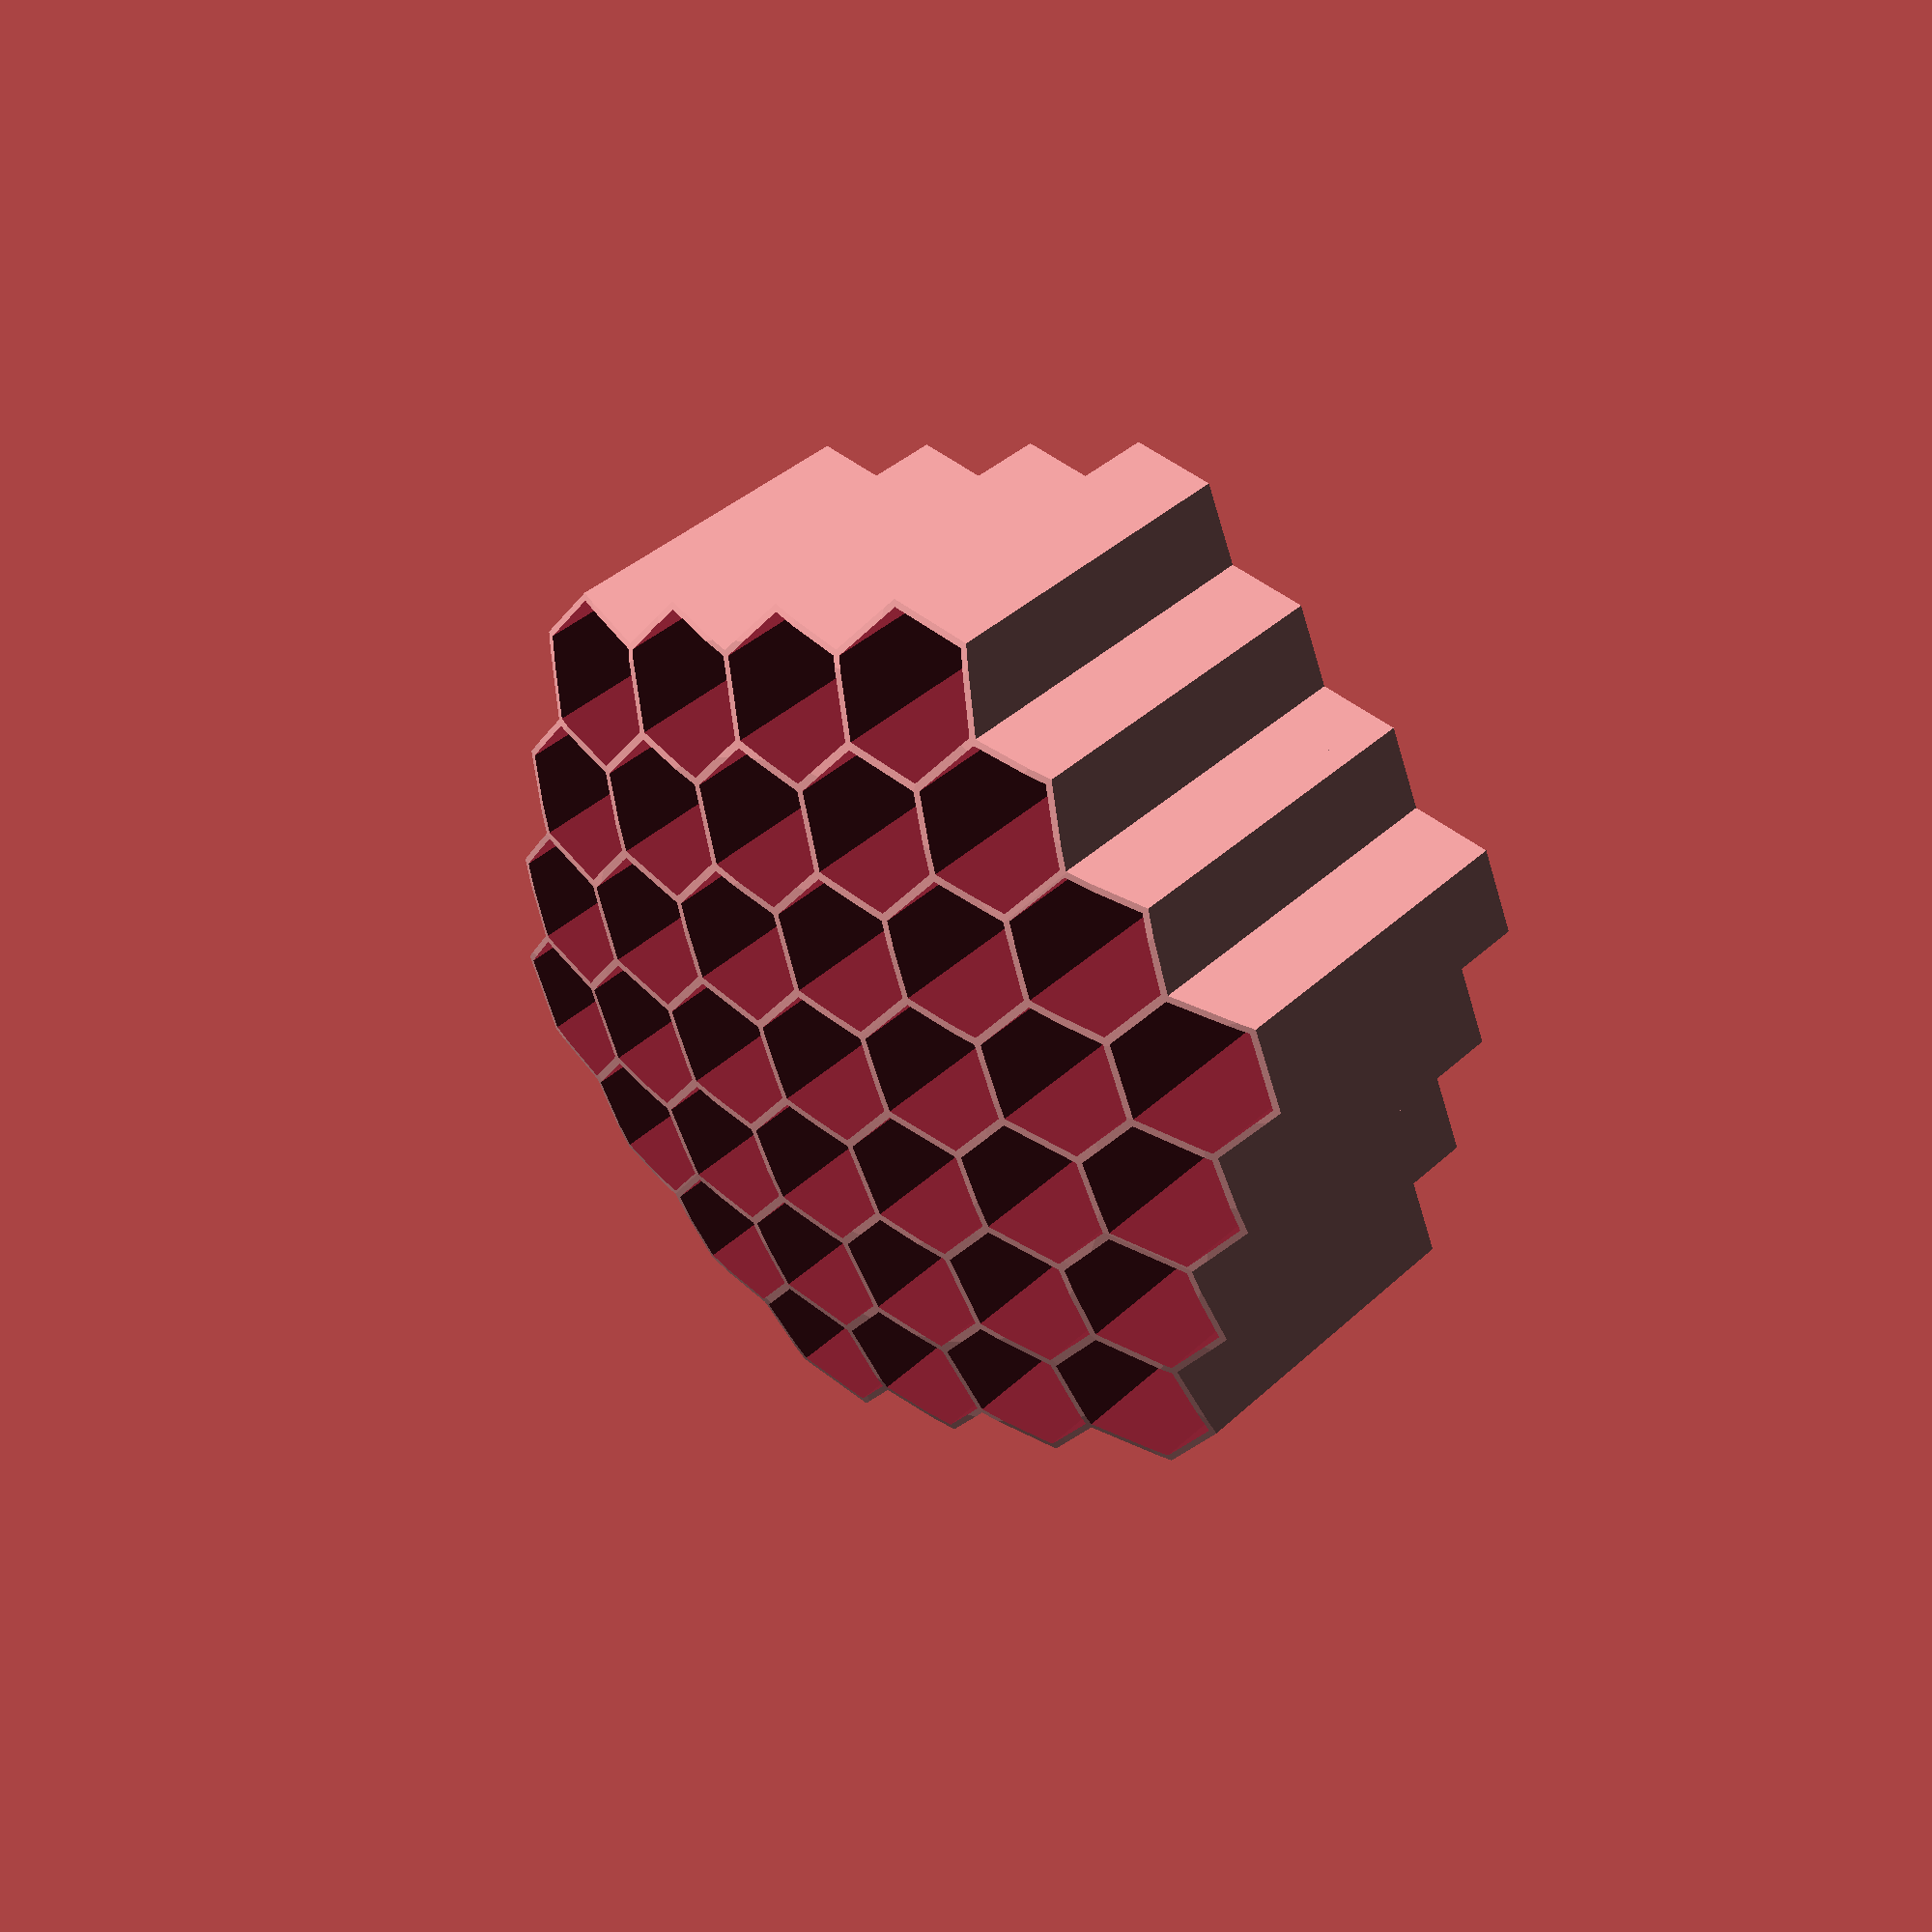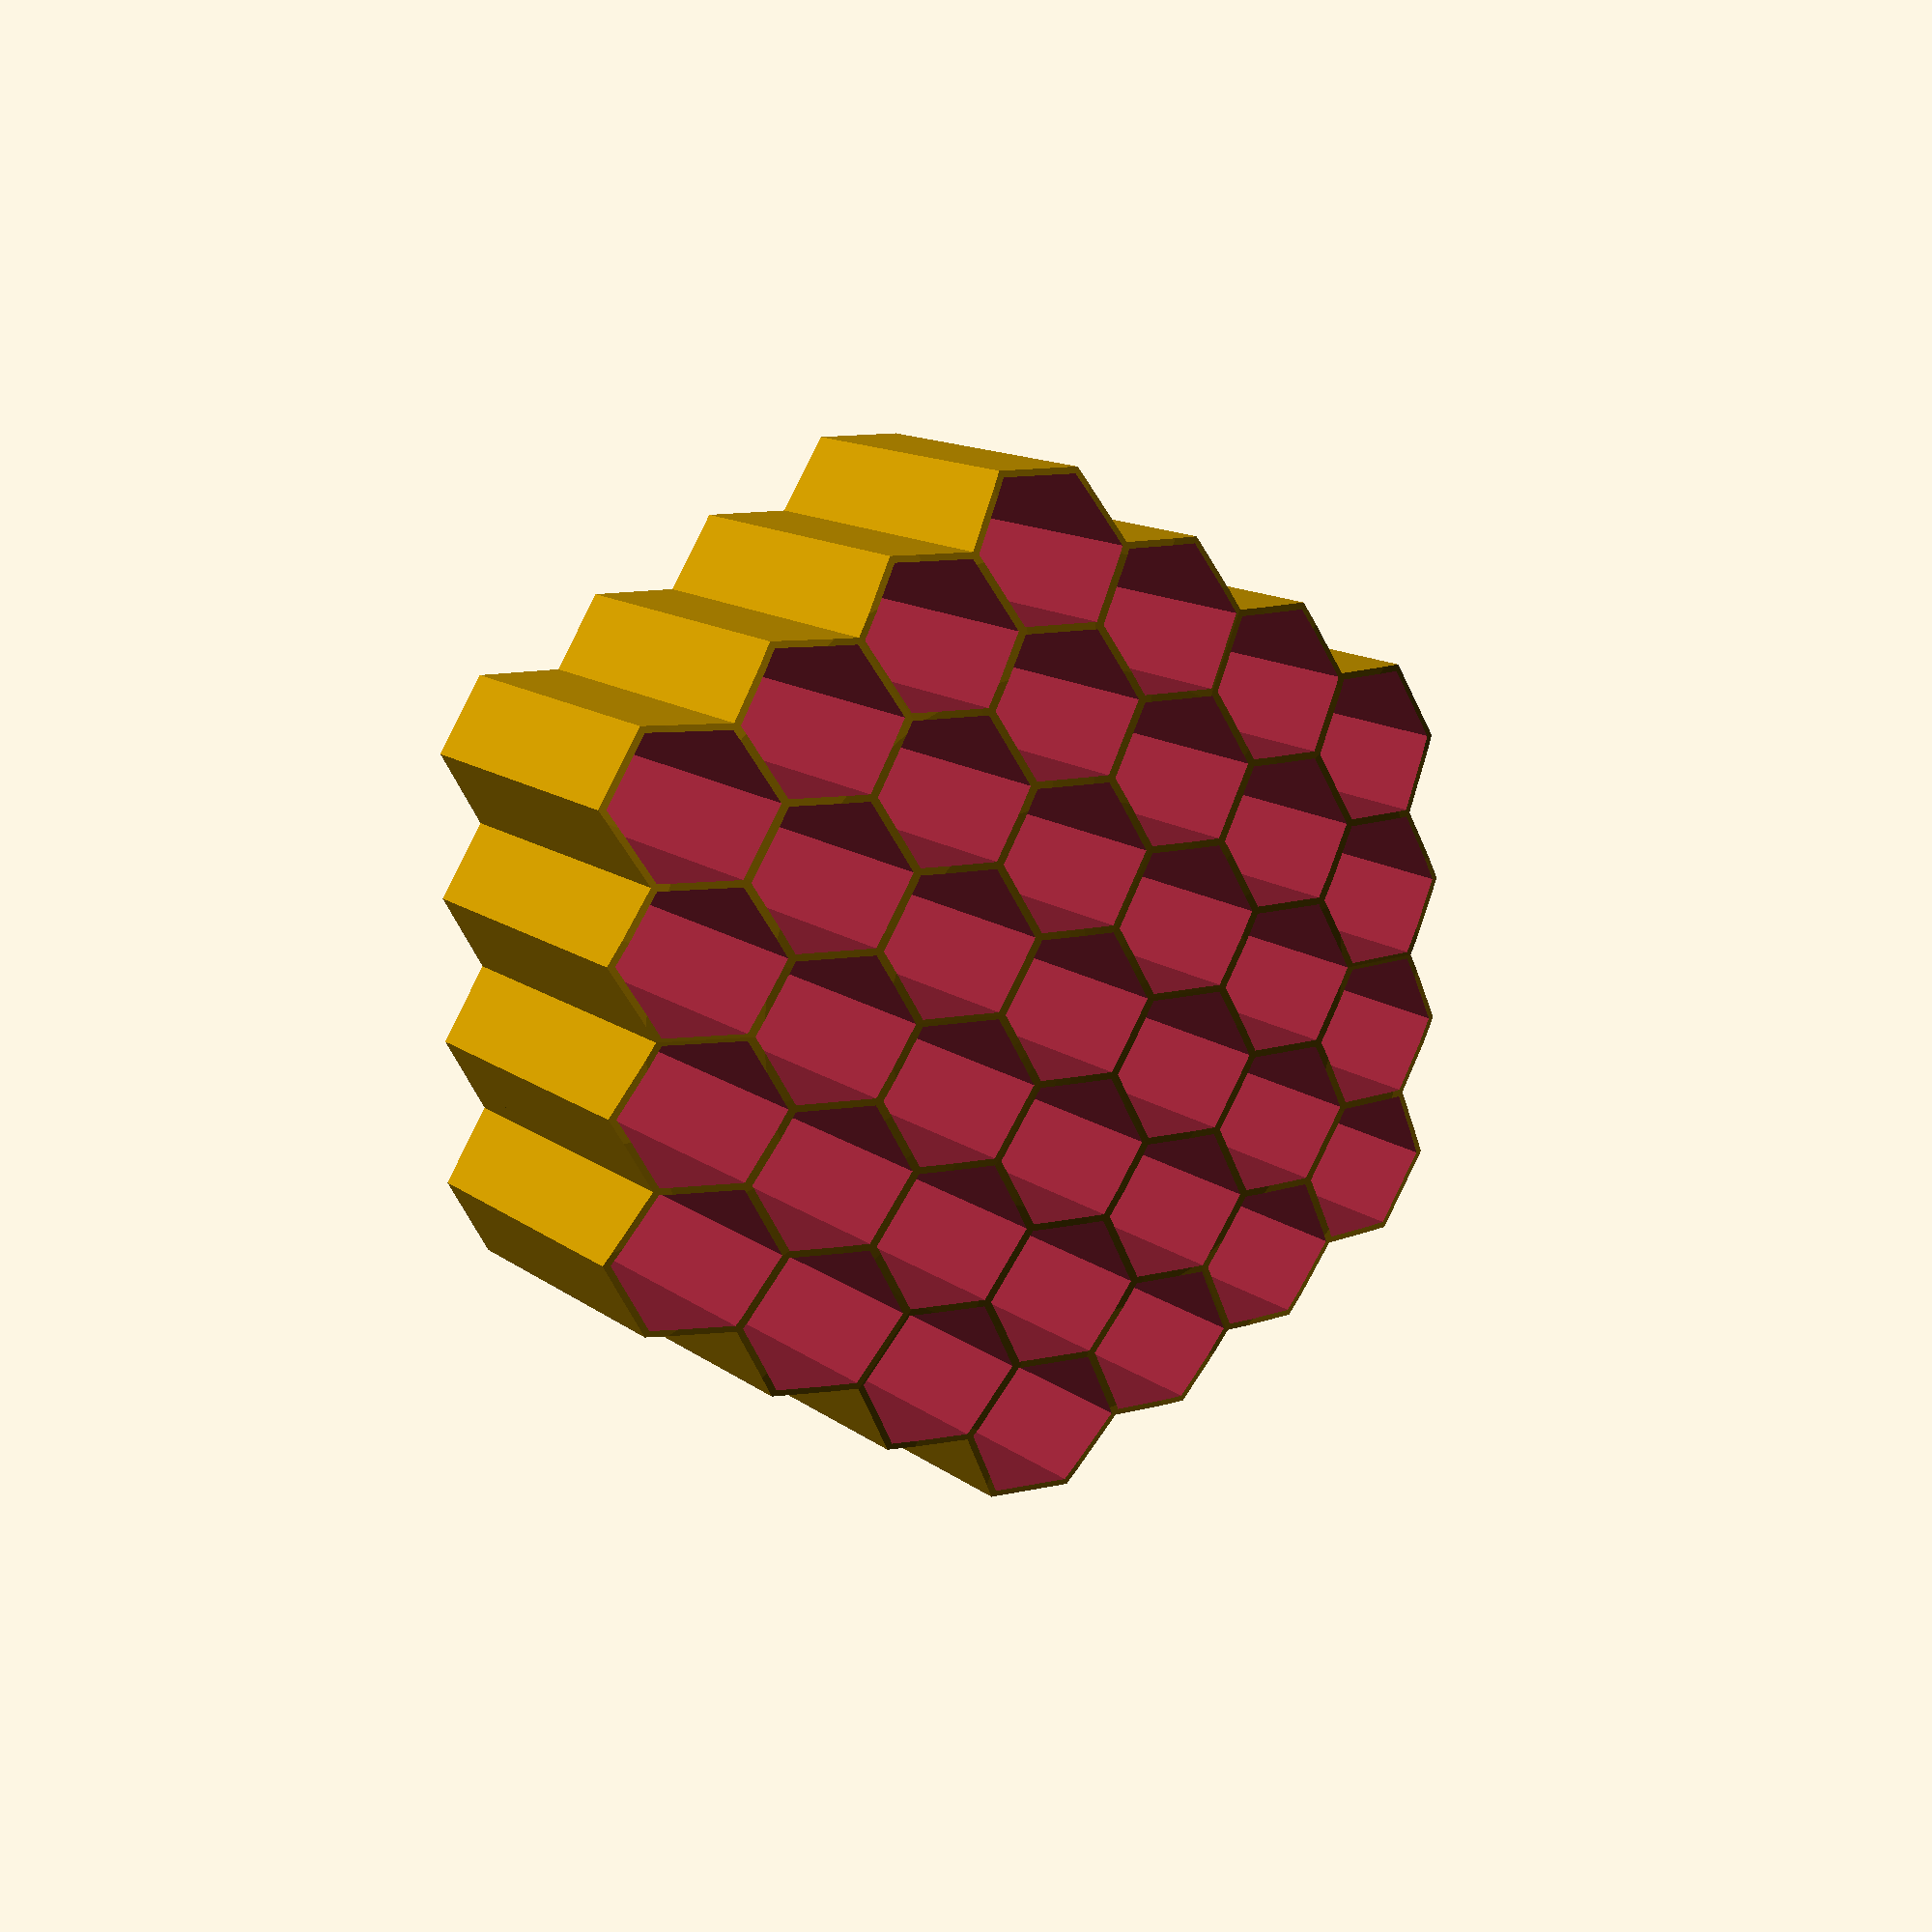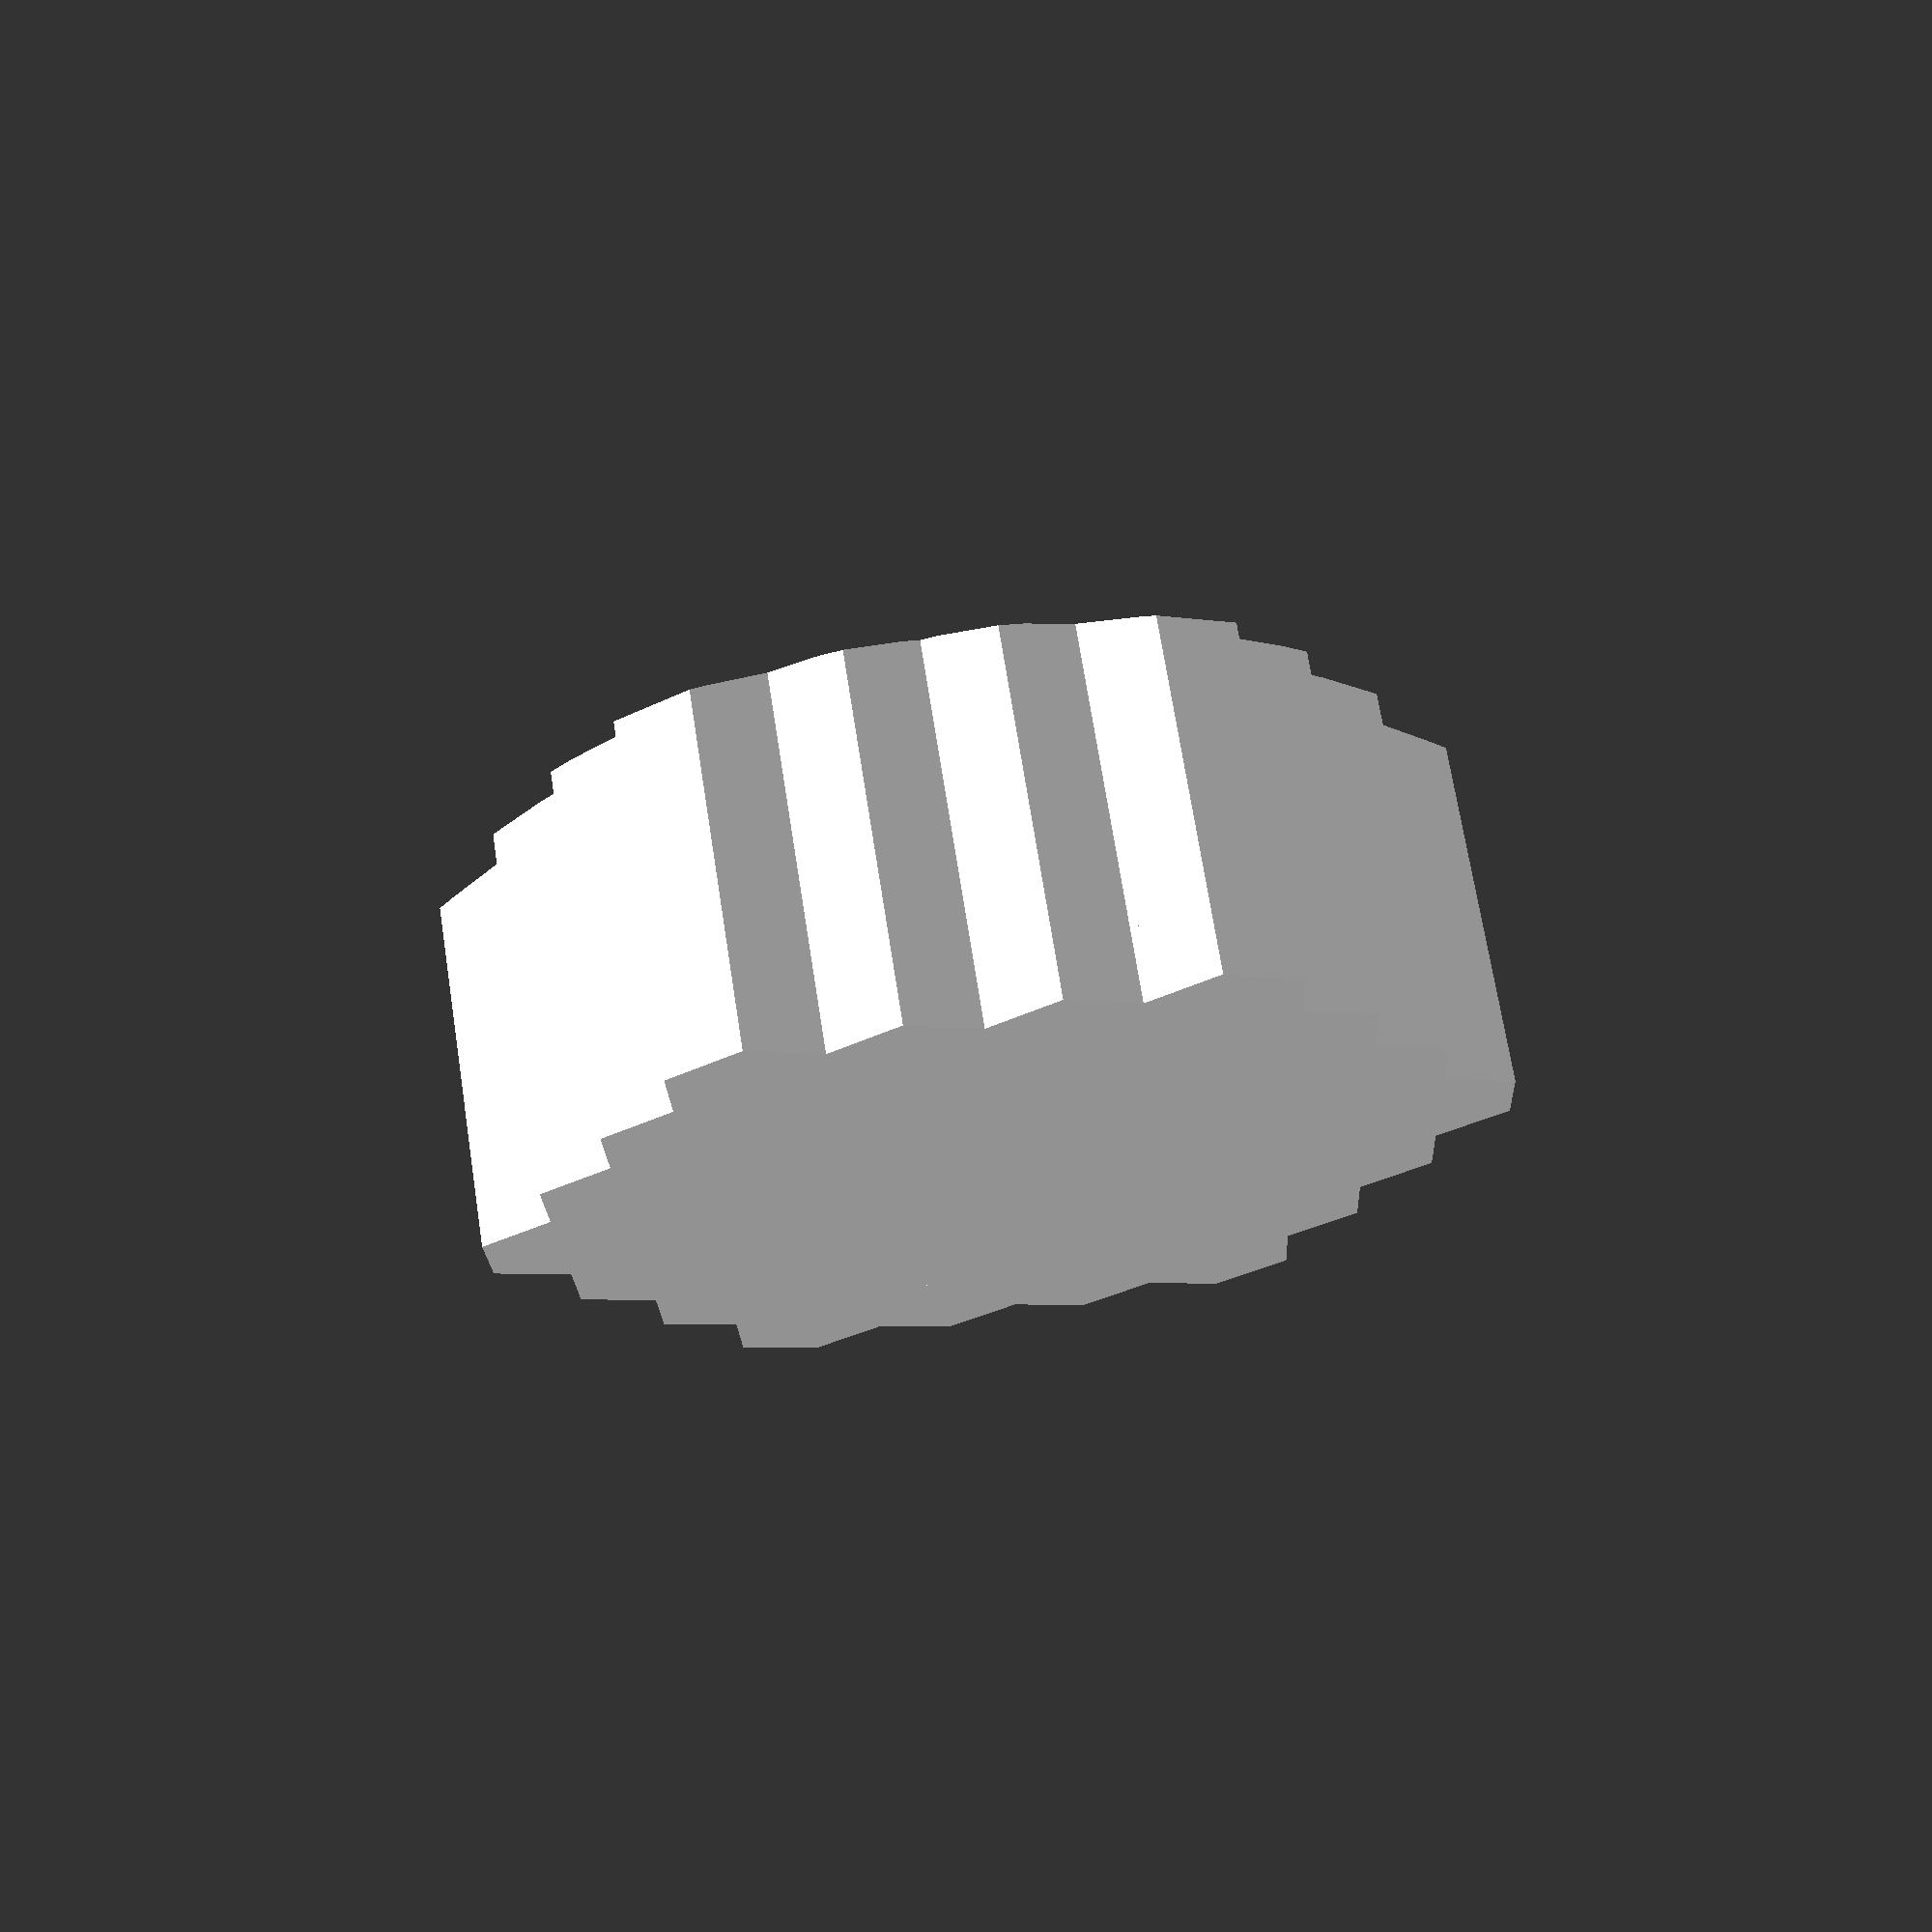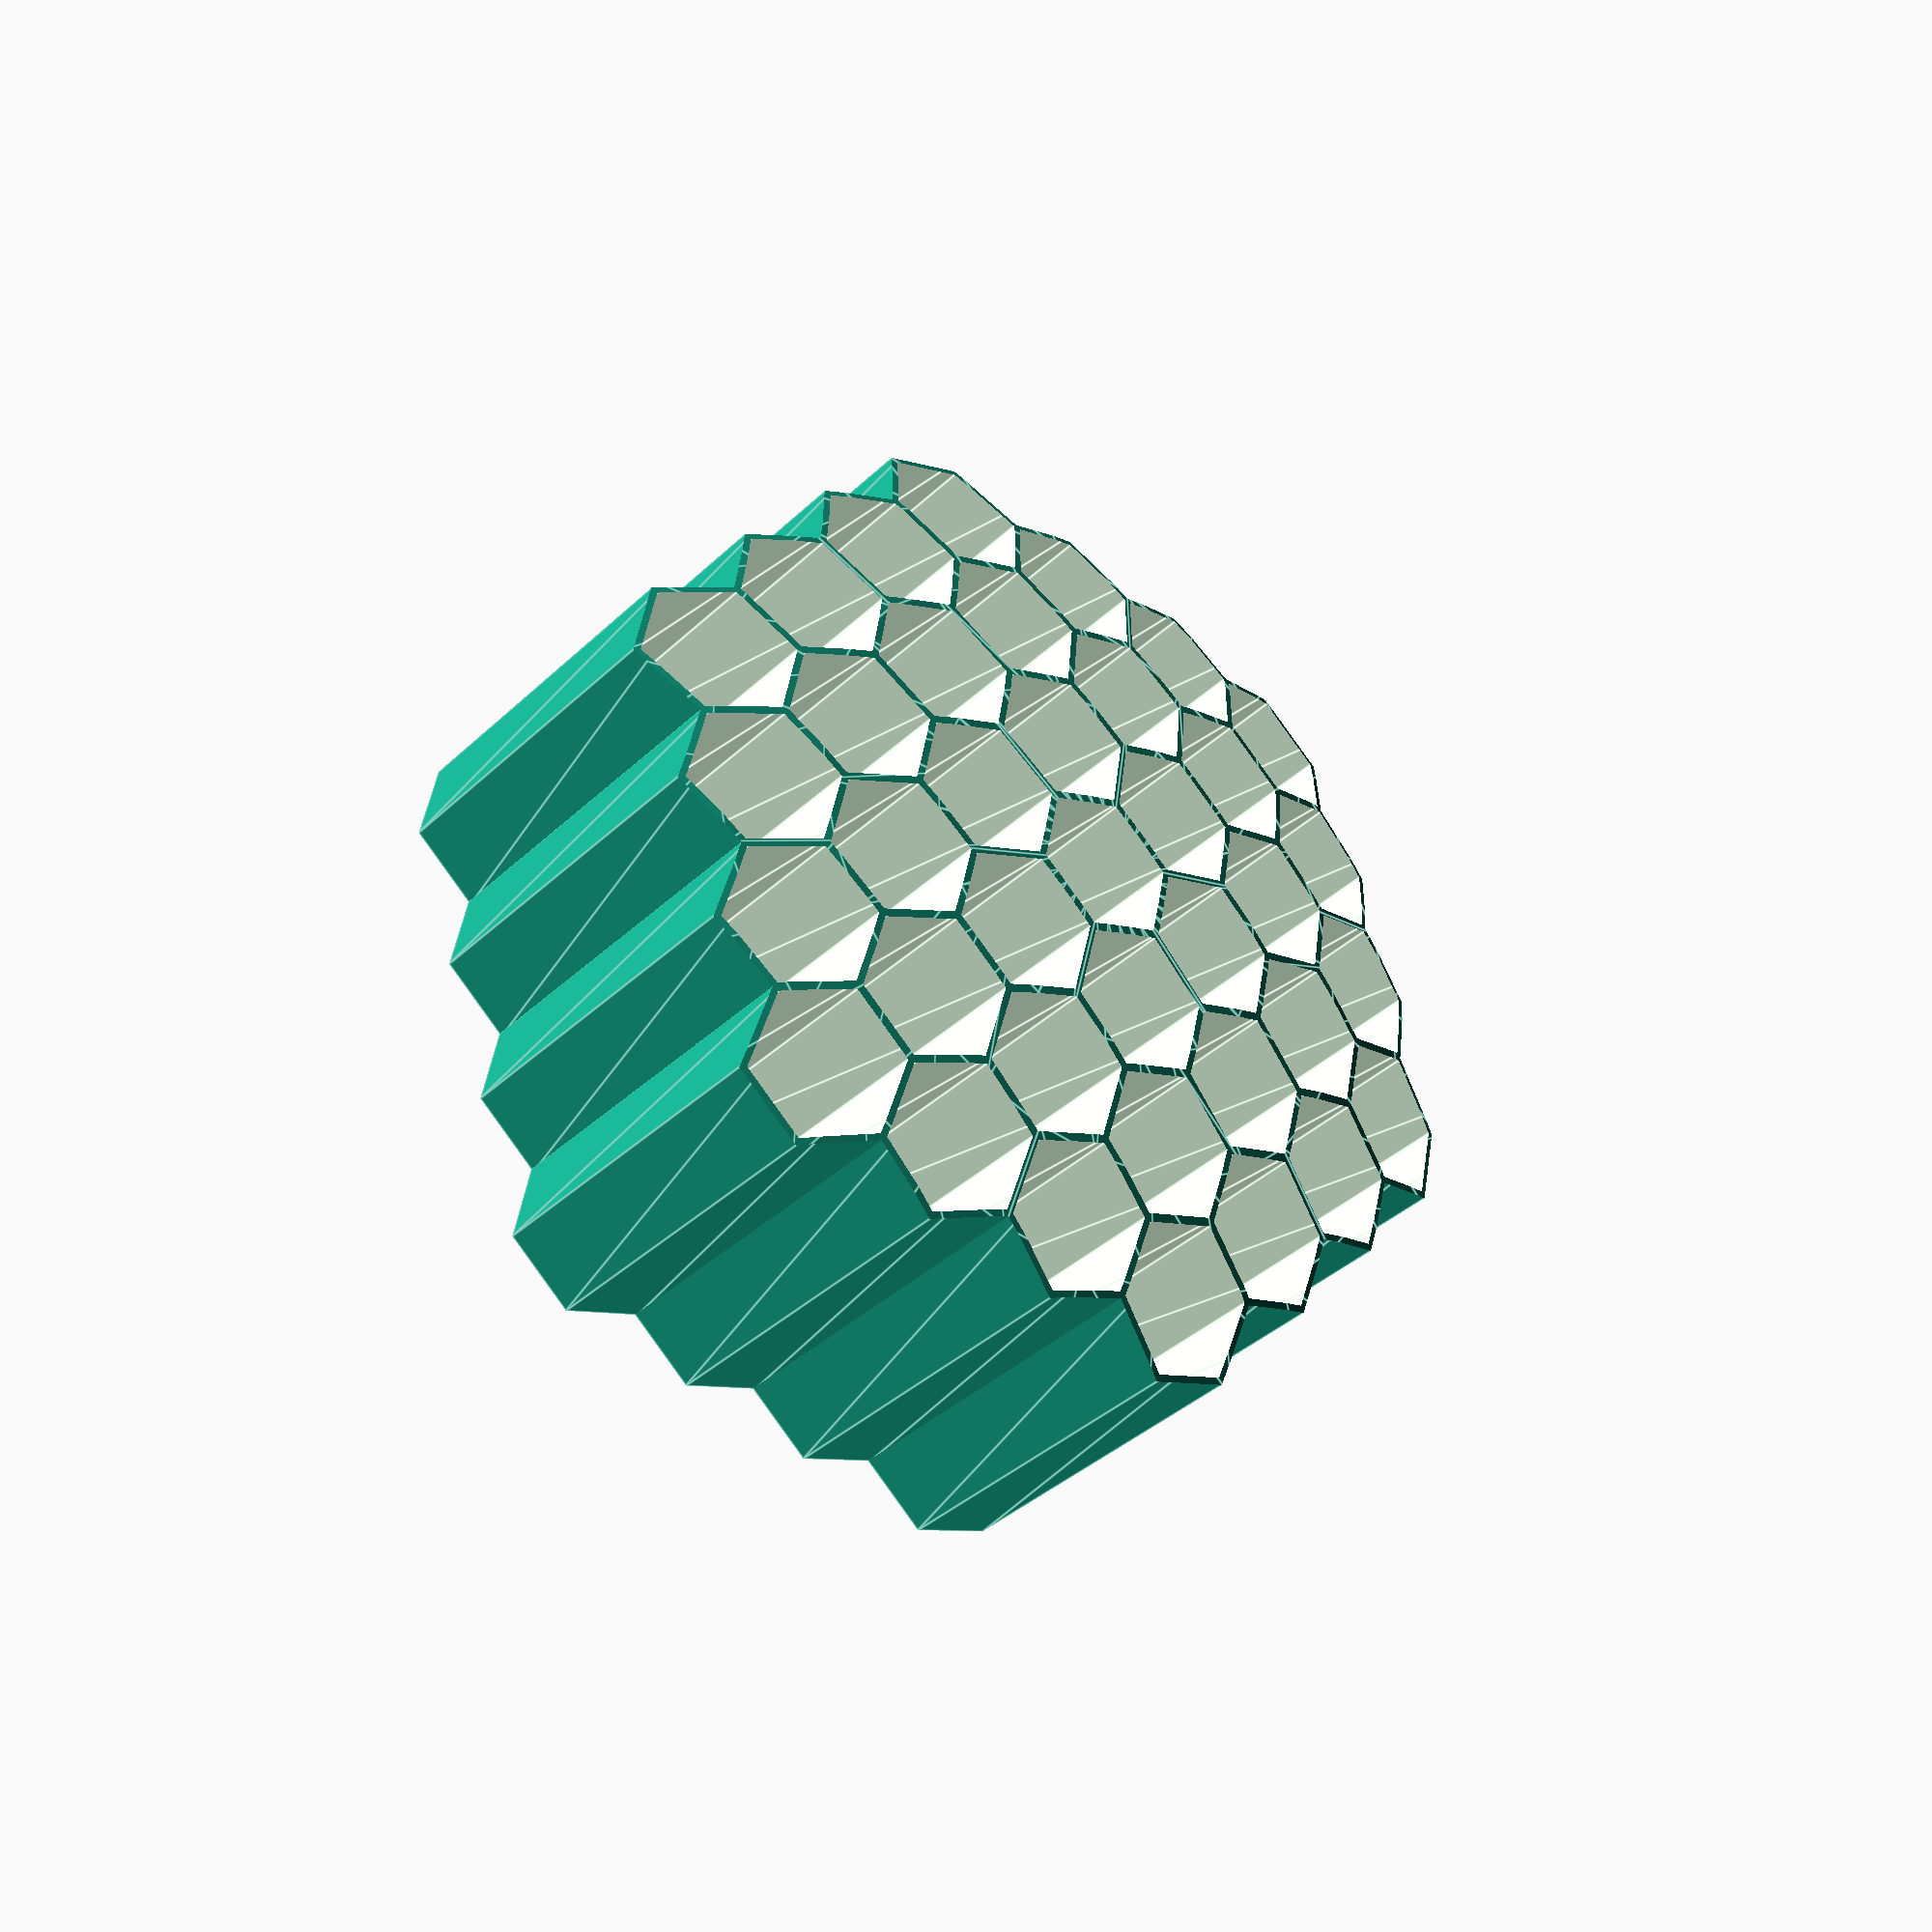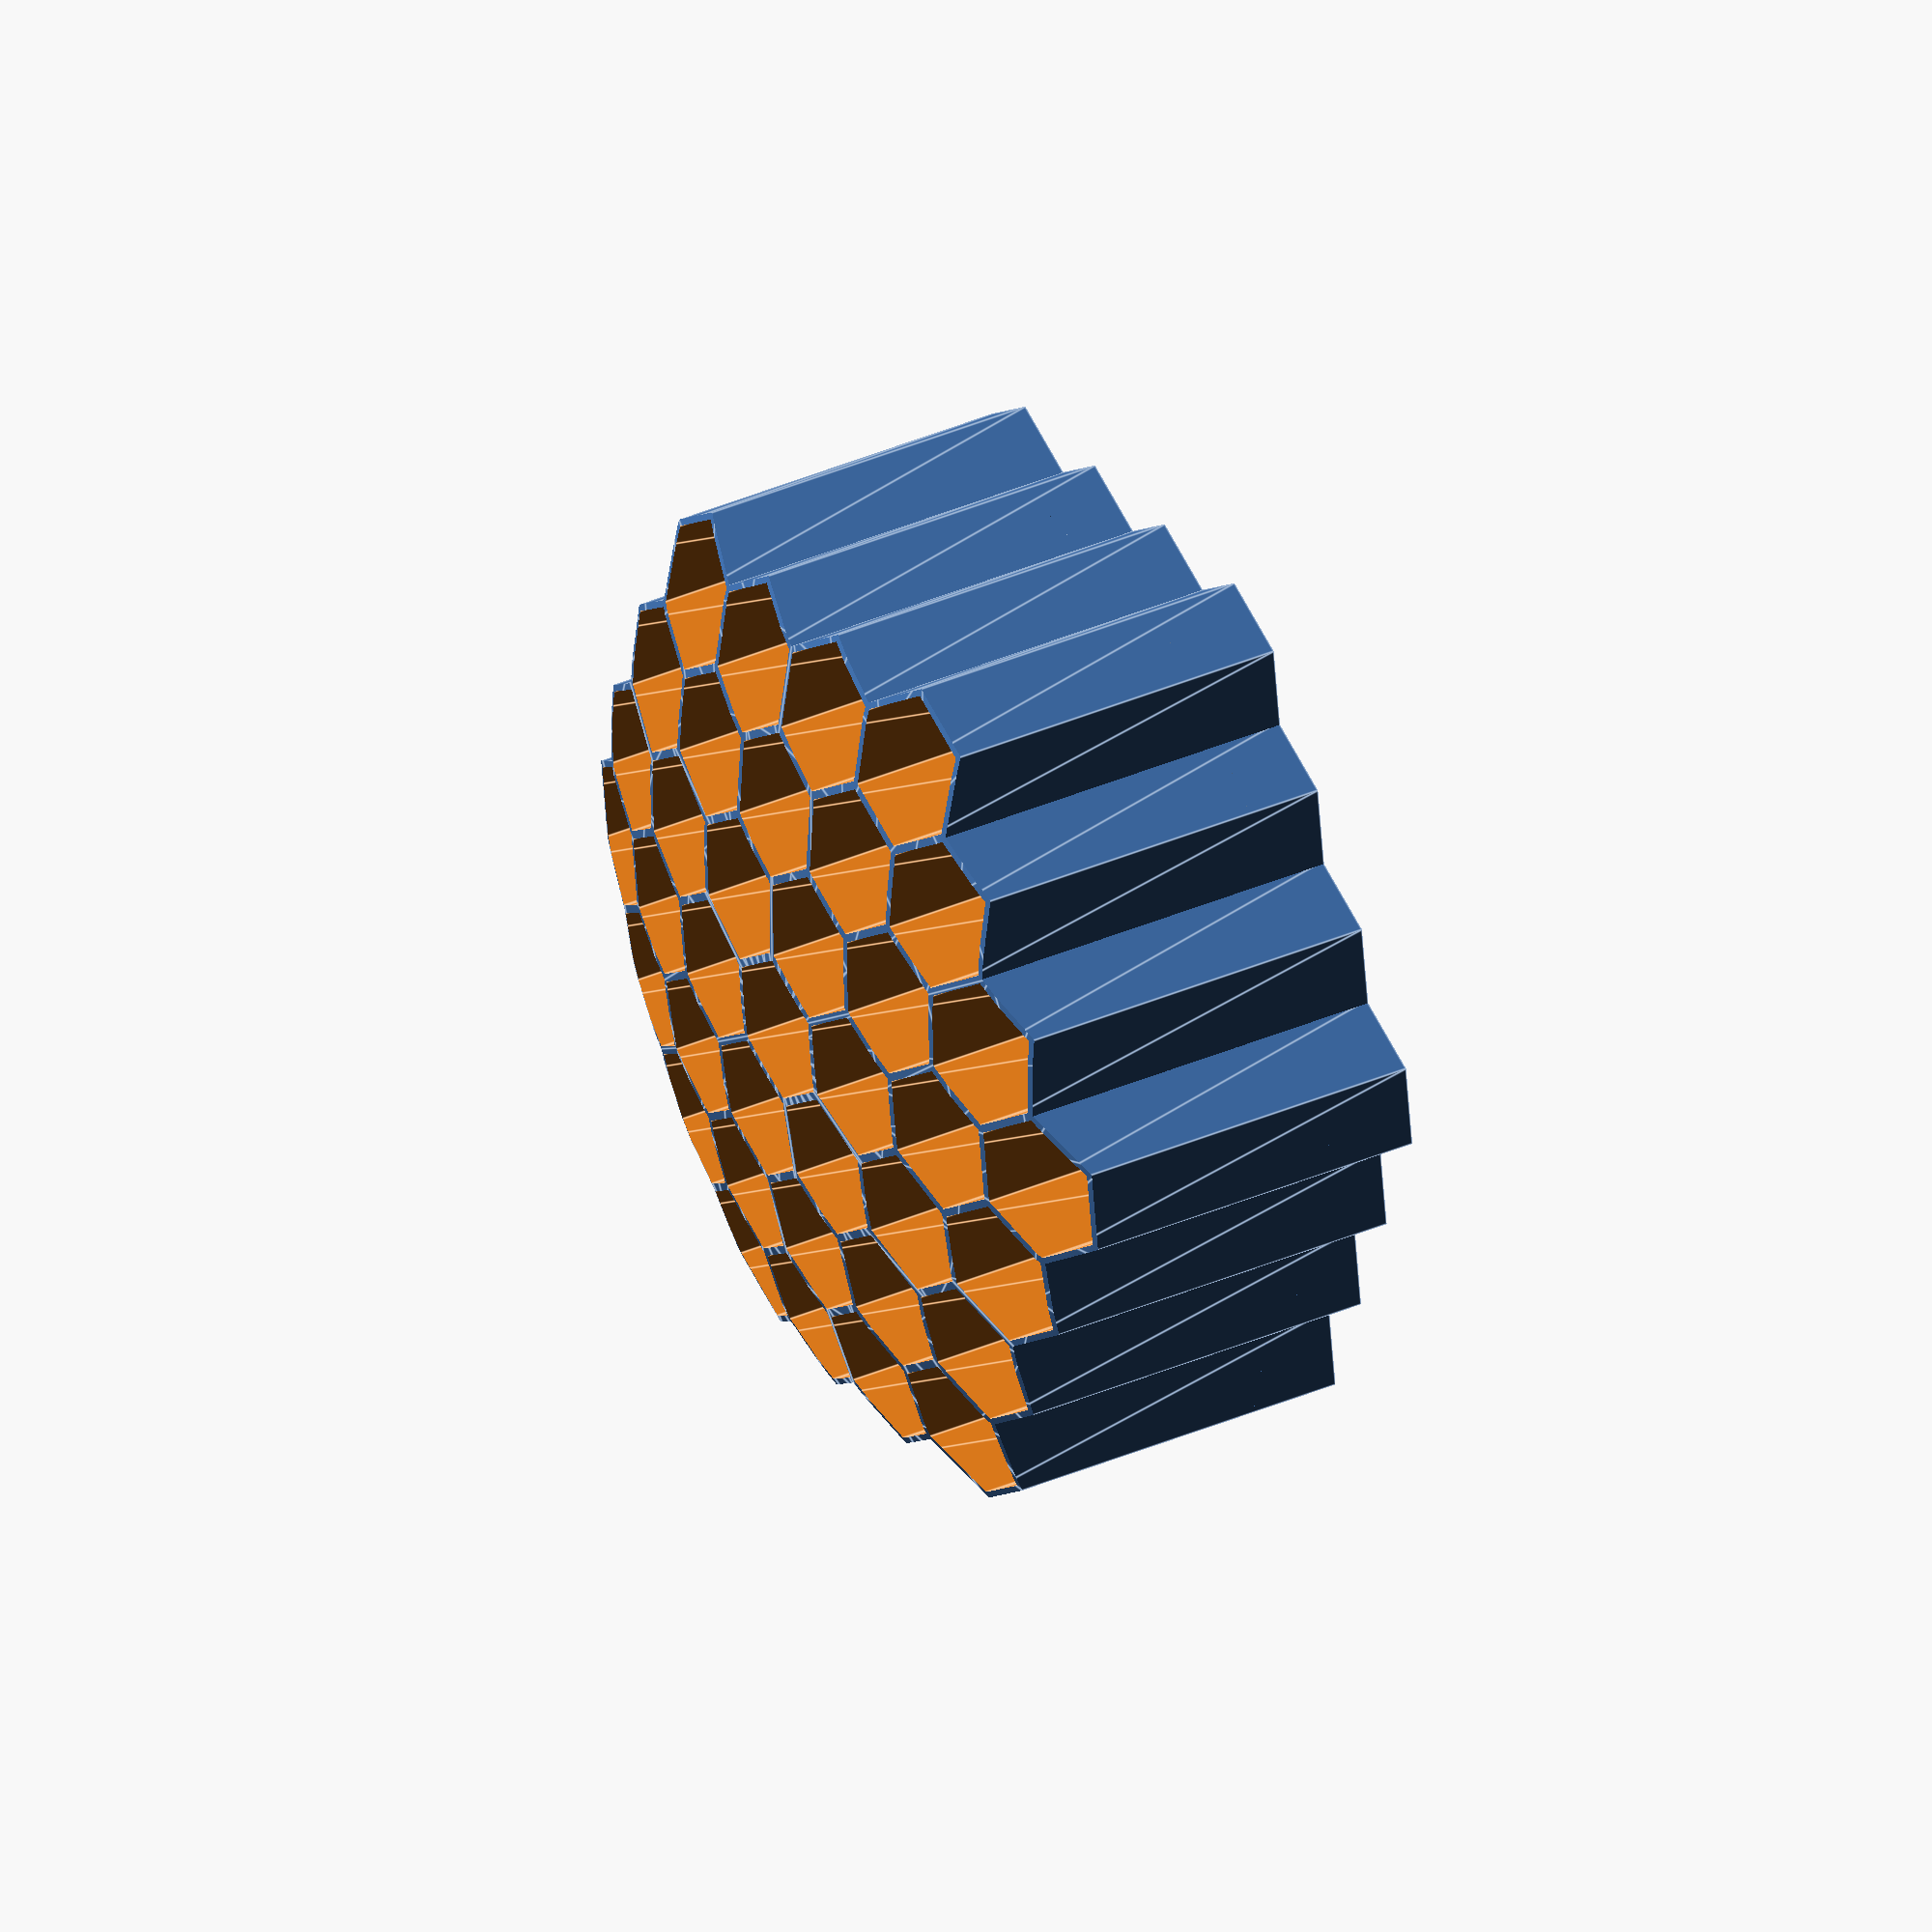
<openscad>
// Cell Radius
cell_radius = 8; //[5:100]
// Honeycomb Radius (hexes from center to outside of holder)
honeycomb_radius = 3; //[2:5]
// Floor Thickness
floor_thickness = 2; //[0:5]
// Height (Base height; may be adjusted by rounded top)
height = 50; //[1:150]

module hexagon(radius){
	circle(r=radius,$fn=6);
}

module cell(radius, height, floor_thickness){
	difference(){
		linear_extrude(height=height){hexagon(radius*1.2);} // base
		translate([0,0,floor_thickness]) linear_extrude(height=height){hexagon(radius*1.1);} // hole
	}
}

module translate_to_hex(x_coord, y_coord, hex_width){
	x = x_coord*hex_width*1.75;
	y = (2*y_coord*hex_width)+(x_coord*hex_width);
	translate([x, y, 0]){
		child(0);
	}
}

module rounded_cap(radius, hex_width, height){
	difference(){
		translate([0,0,height]) cylinder(r=3*hex_width*radius,h=height,center=true);
		translate([0,0,height/2]) scale([1,1,1/radius]) sphere(r=3*hex_width*radius,center=true);
	}
}

module pencil_holder(radius, hex_width, height, floor_thickness){
	difference(){
		union(){
			for(x = [-radius:radius]){
				for(y = [-radius:radius]){
					assign(z=0-x-y){
						if(max(abs(x),abs(y),abs(z))<=radius){
							translate_to_hex(x, y, hex_width) cell(hex_width, height, floor_thickness);
						}
					}
				}
			}
		}
		rounded_cap(radius, hex_width, height);
	}
}

pencil_holder(honeycomb_radius, cell_radius, height, floor_thickness);
</openscad>
<views>
elev=322.4 azim=67.9 roll=40.2 proj=p view=wireframe
elev=347.9 azim=180.4 roll=330.2 proj=p view=solid
elev=291.3 azim=92.4 roll=171.2 proj=p view=solid
elev=36.3 azim=281.2 roll=321.0 proj=p view=edges
elev=142.6 azim=81.4 roll=119.1 proj=o view=edges
</views>
